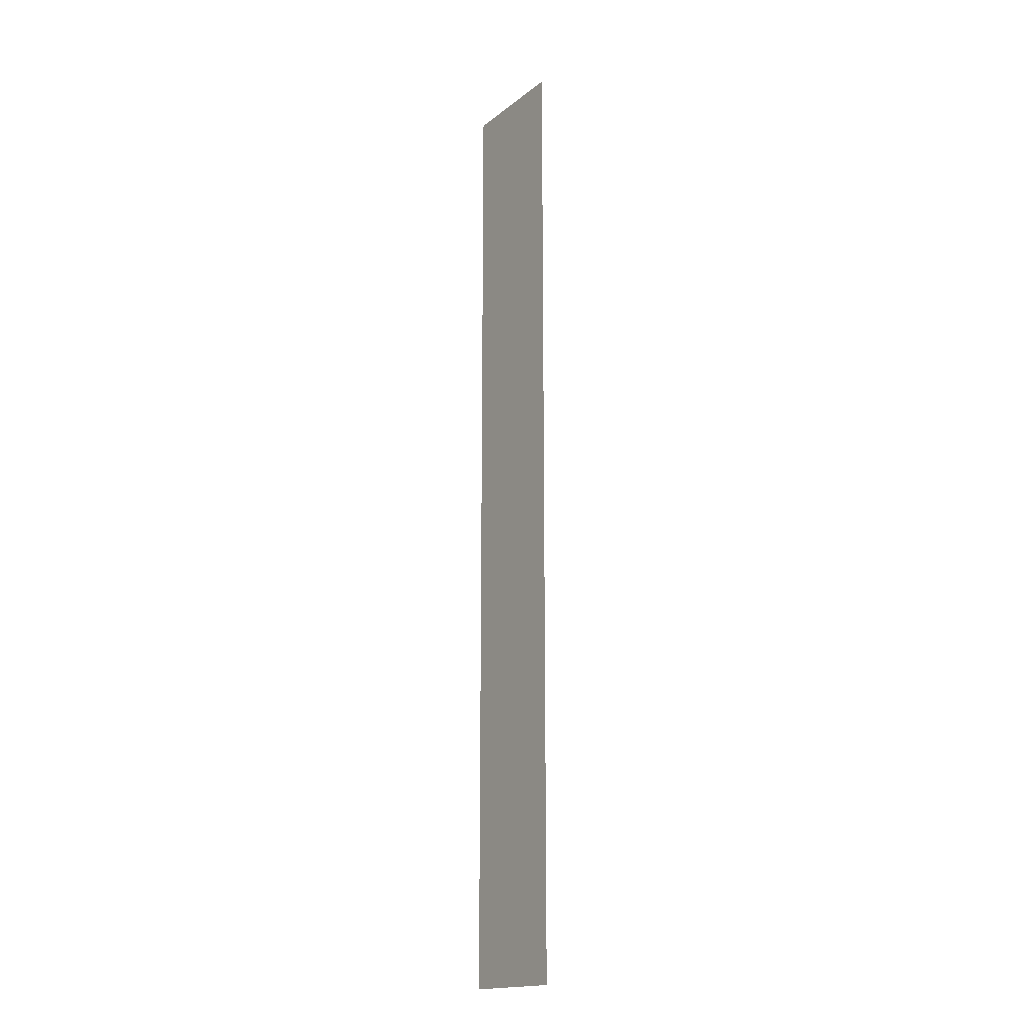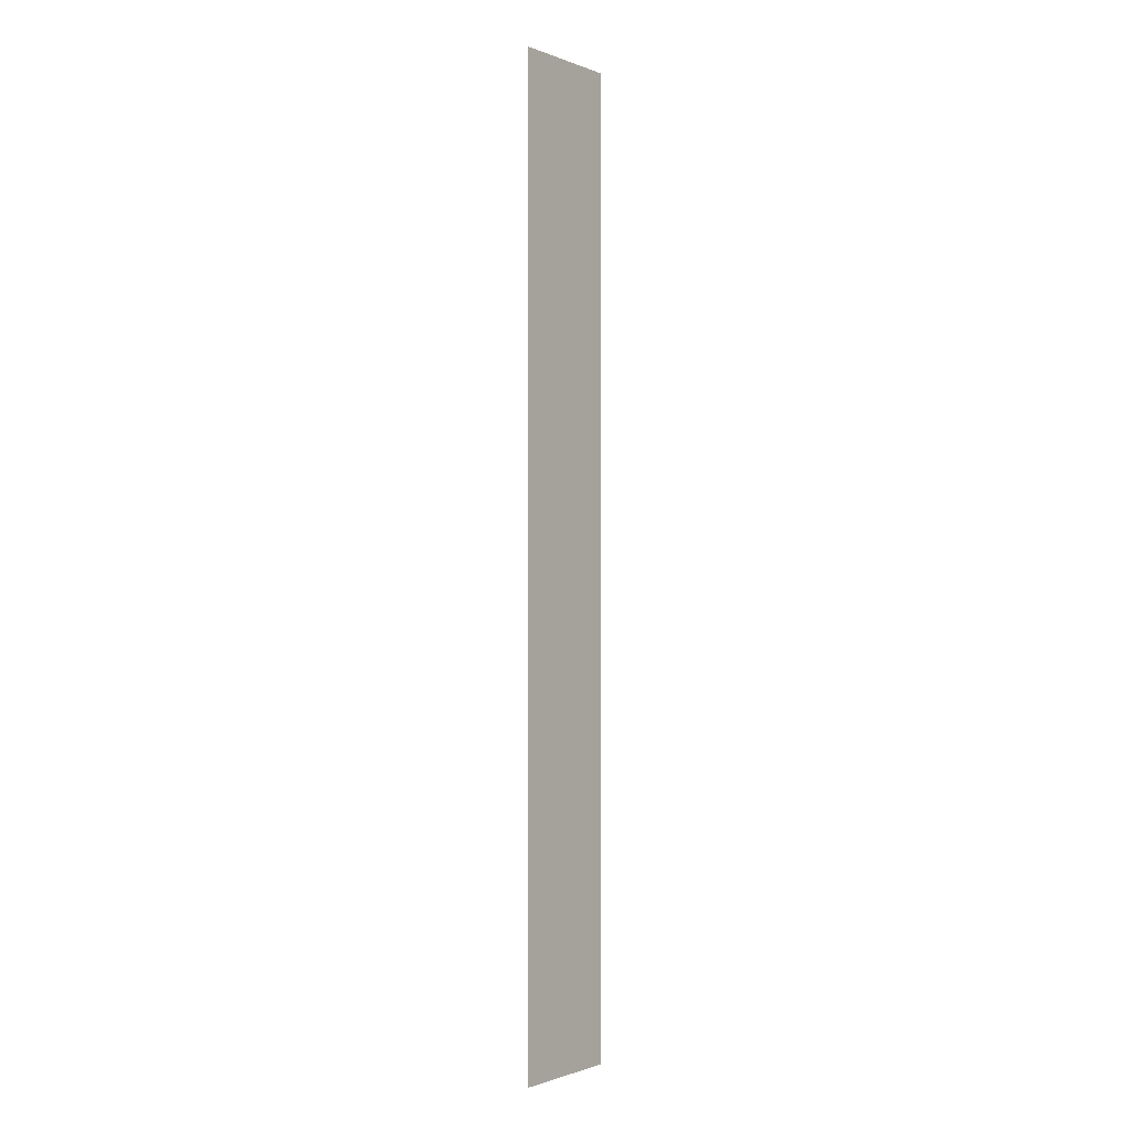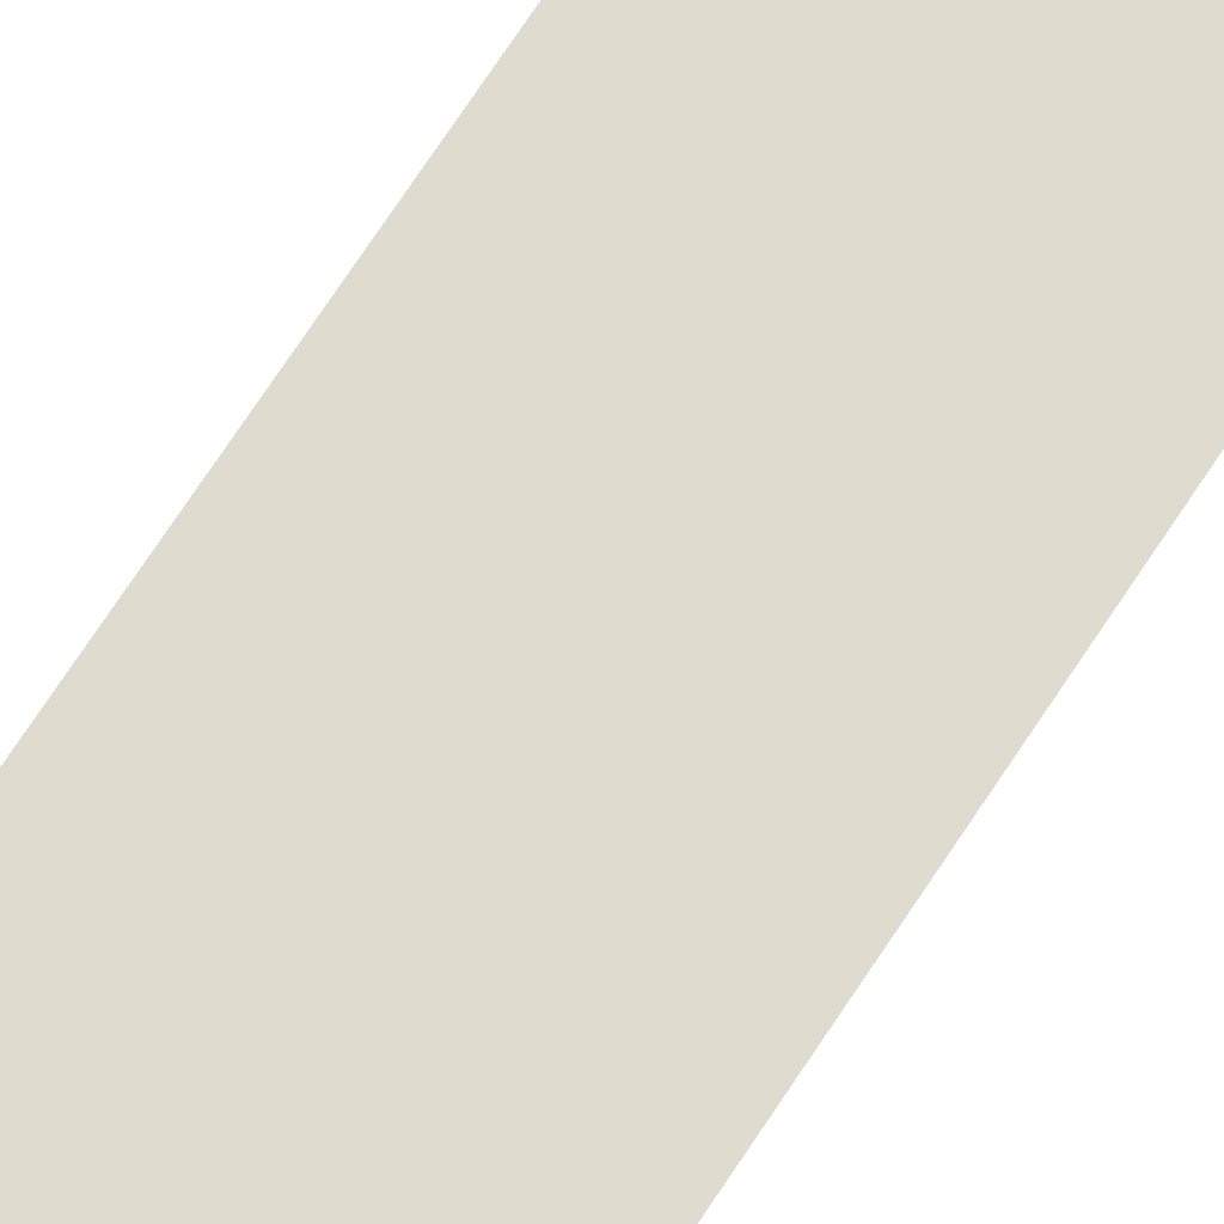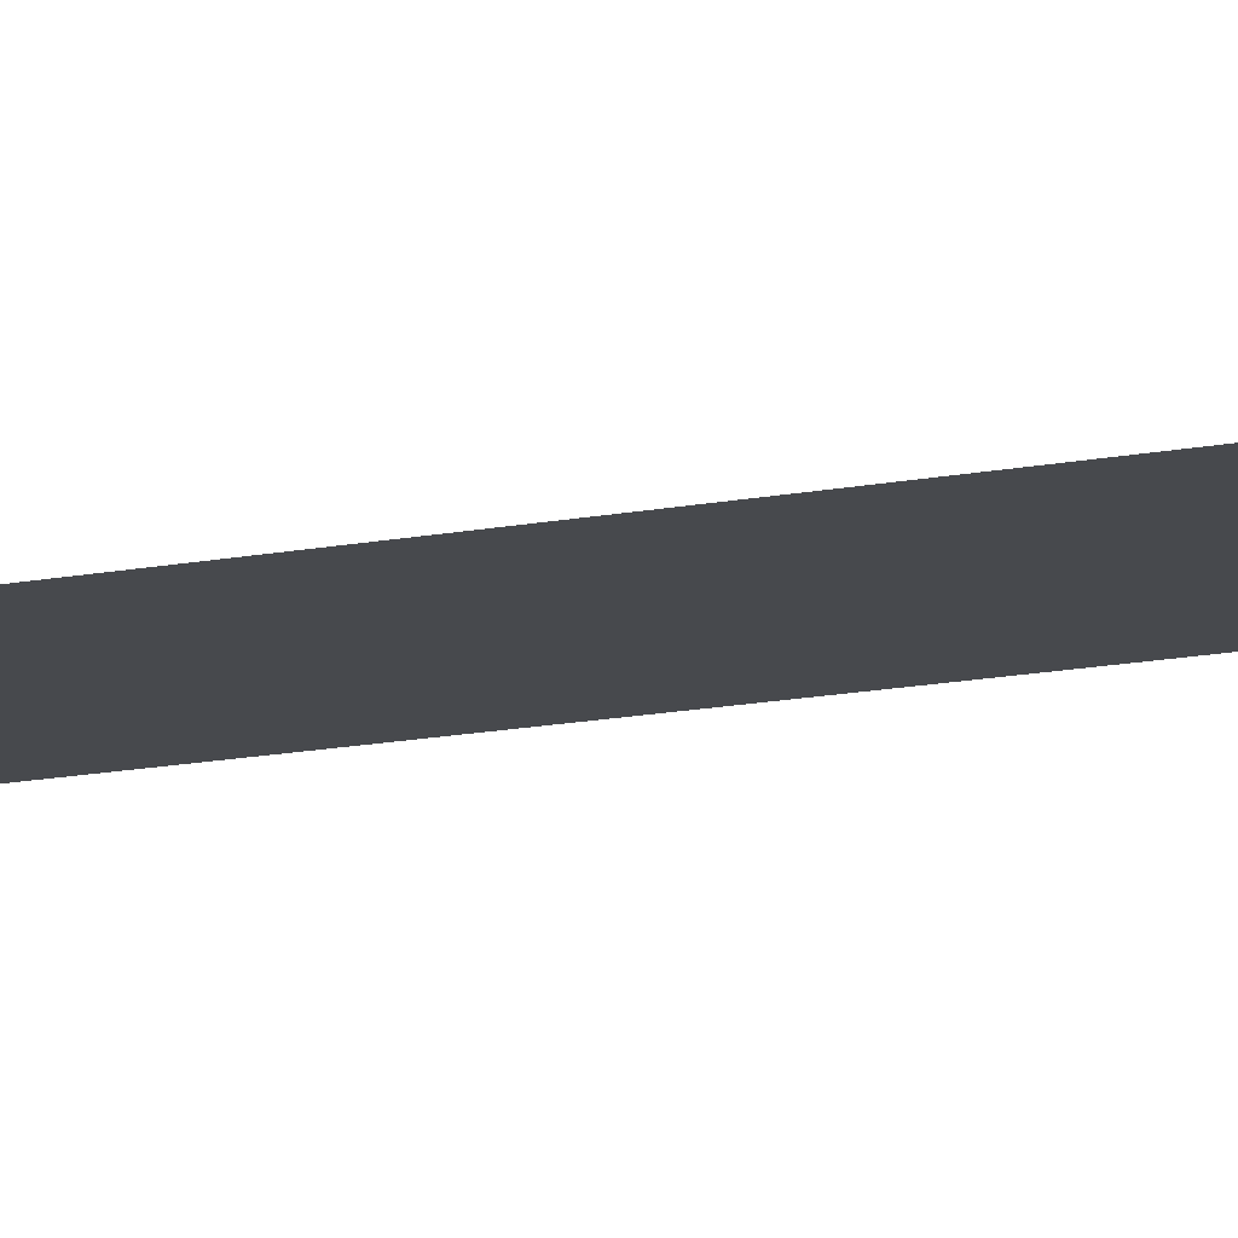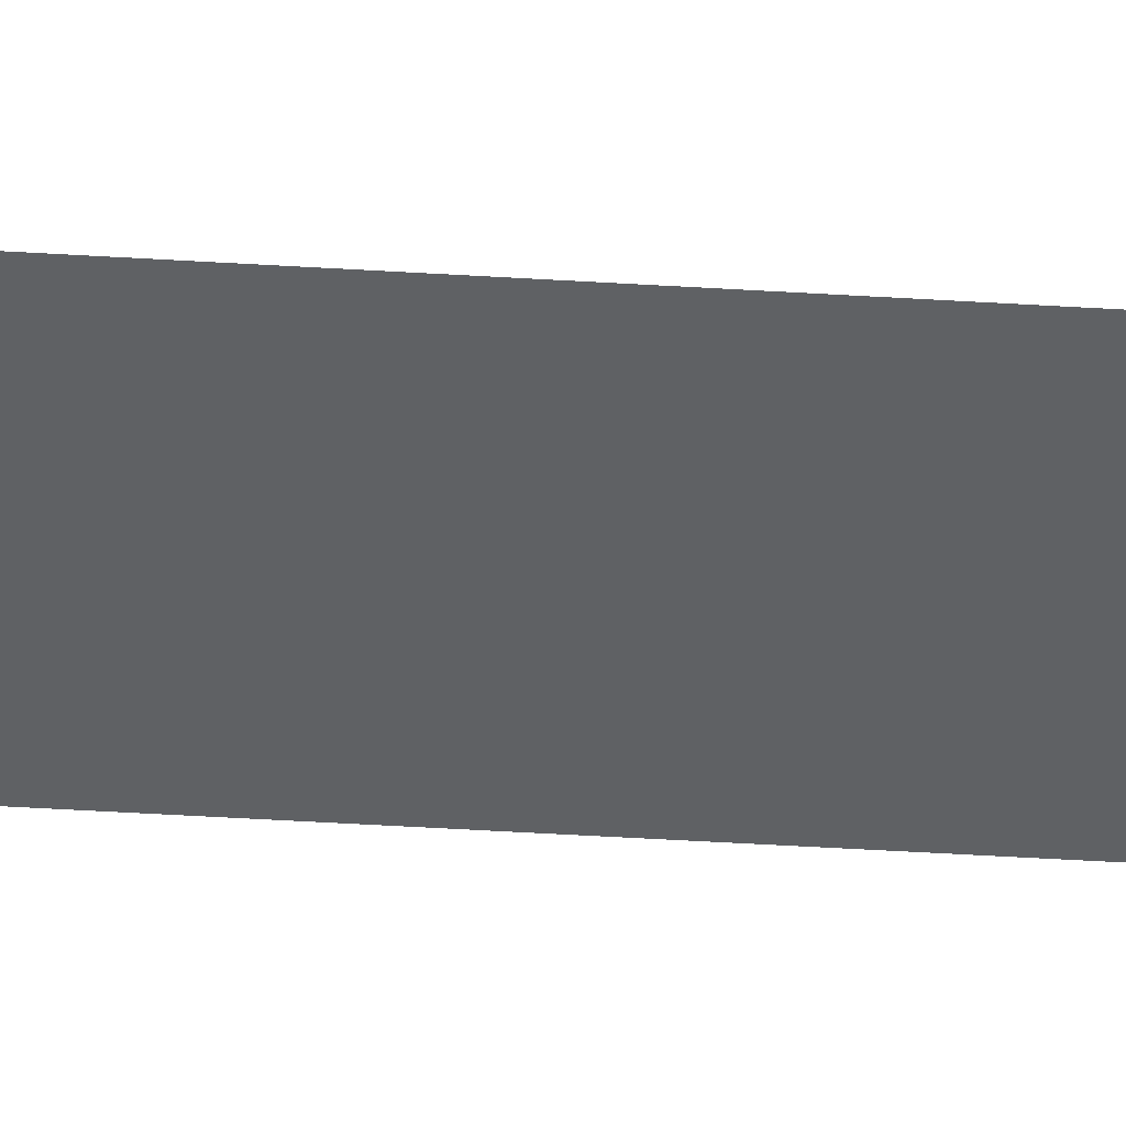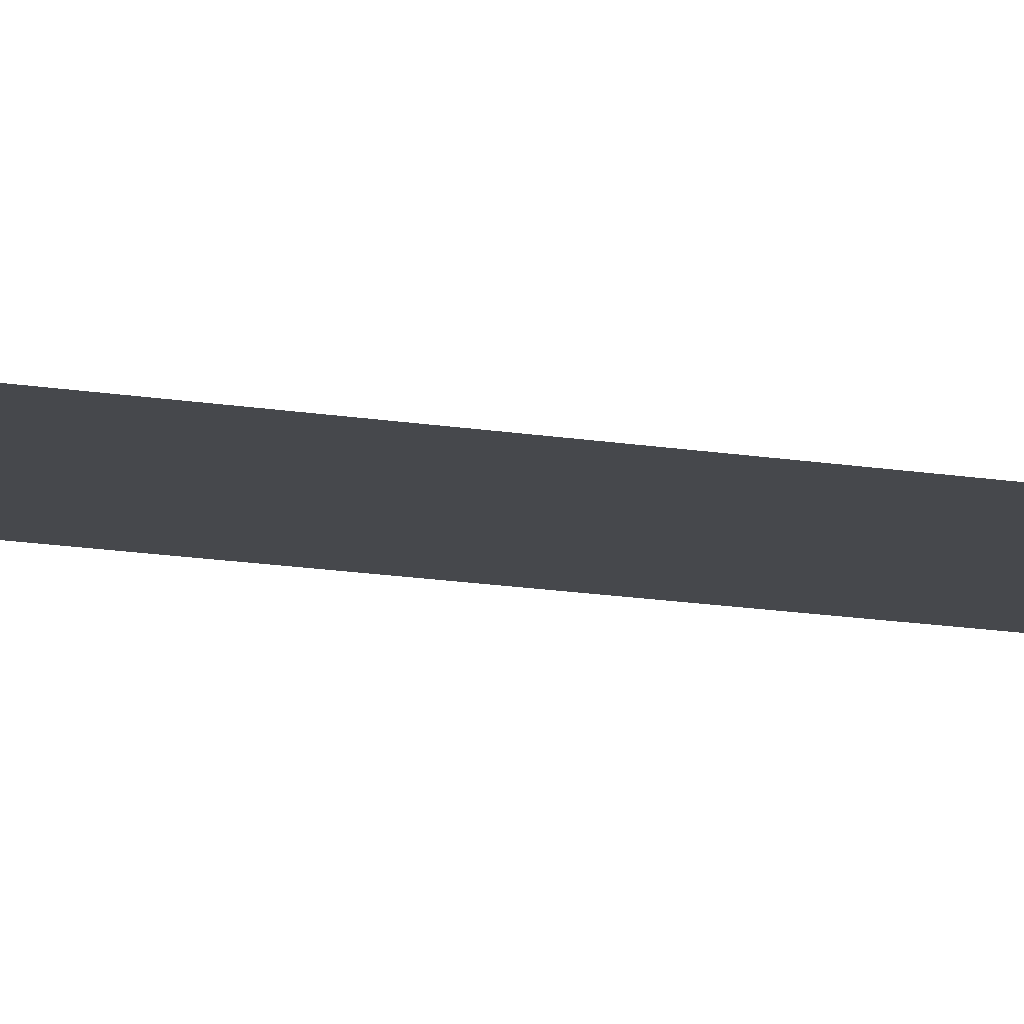
<metadata>
{"format":"obj","ext":"obj","renderer":"f3d","projection":"perspective","resolution":1024,"background":"white","views":[{"elev":-17.3,"azim":-124.1,"up":"+Z"},{"elev":-1.1,"azim":126.4,"up":"+Z"},{"elev":70.5,"azim":-146.9,"up":"+Y"},{"elev":-12.3,"azim":-62.6,"up":"+Y"},{"elev":-45.6,"azim":-94.1,"up":"+Y"},{"elev":-11.4,"azim":-115.4,"up":"+Y"}]}
</metadata>
<code>
o #ID108
v 0.2352 -0.1794 -0.7752
v 0.2787 -0.1794 -0.4169
v 0.2351 -0.1794 -0.4168
v 0.2787 -0.1794 -0.7752
f 1 2 3
f 2 1 4

</code>
